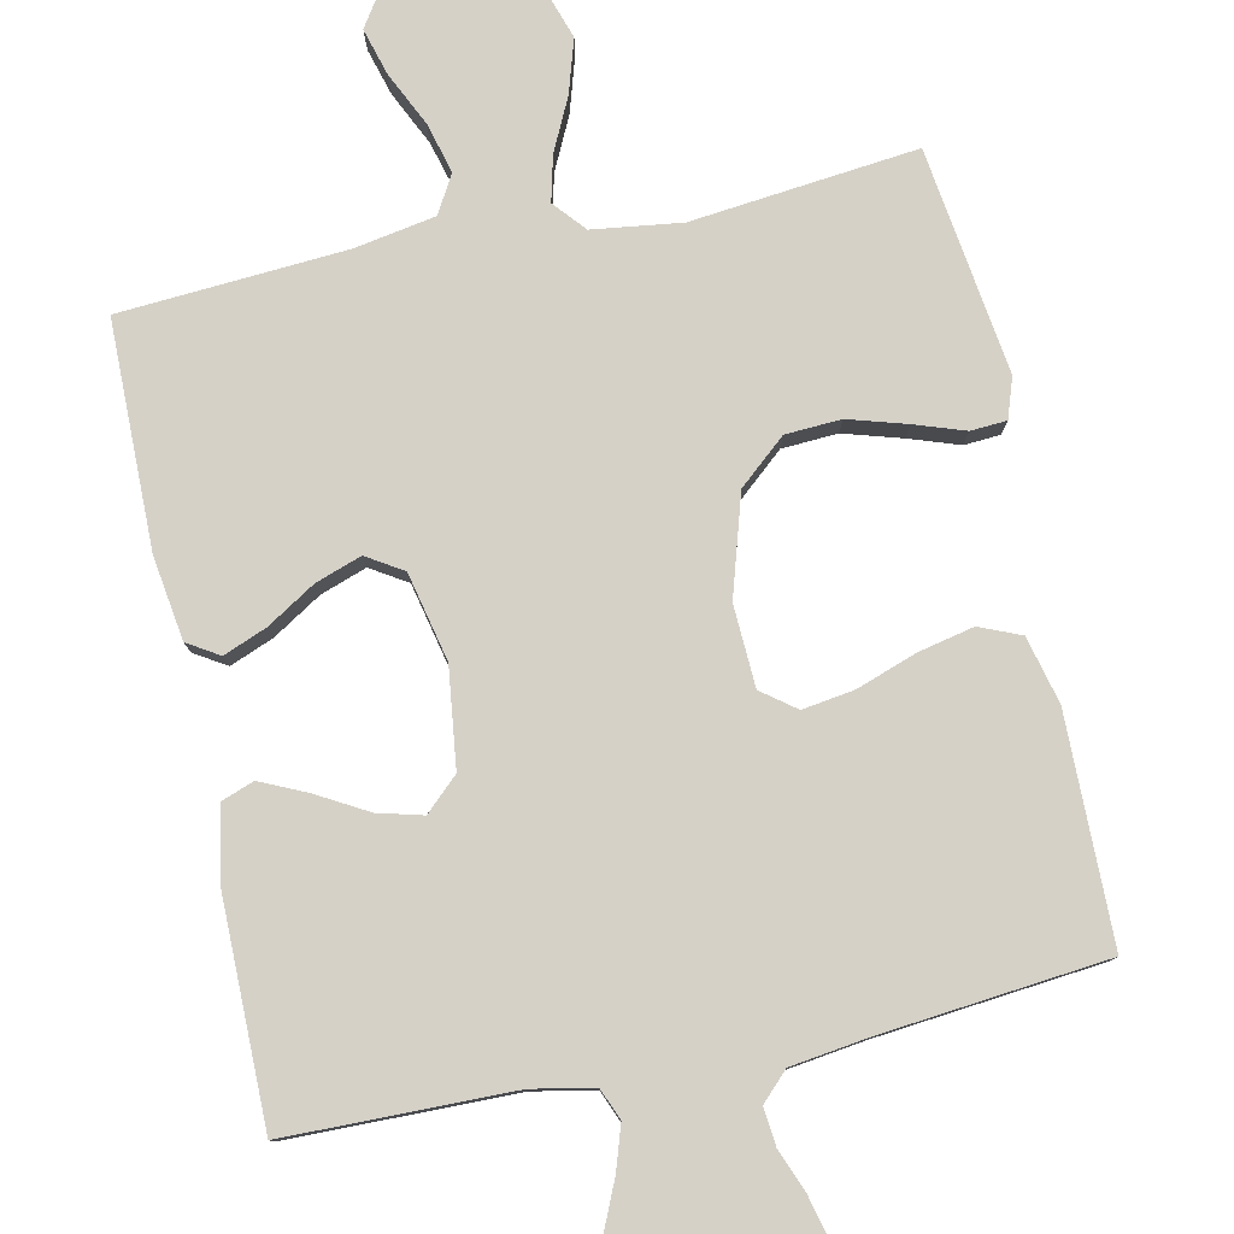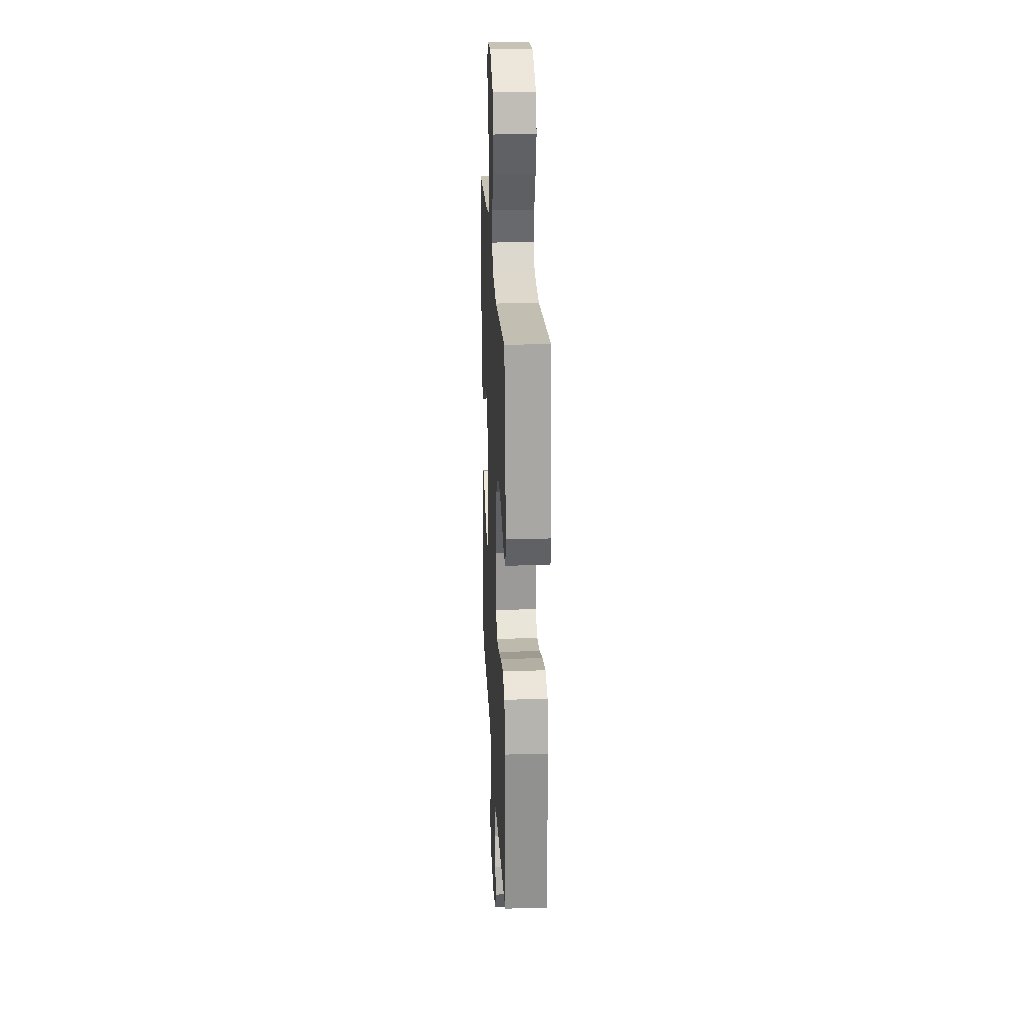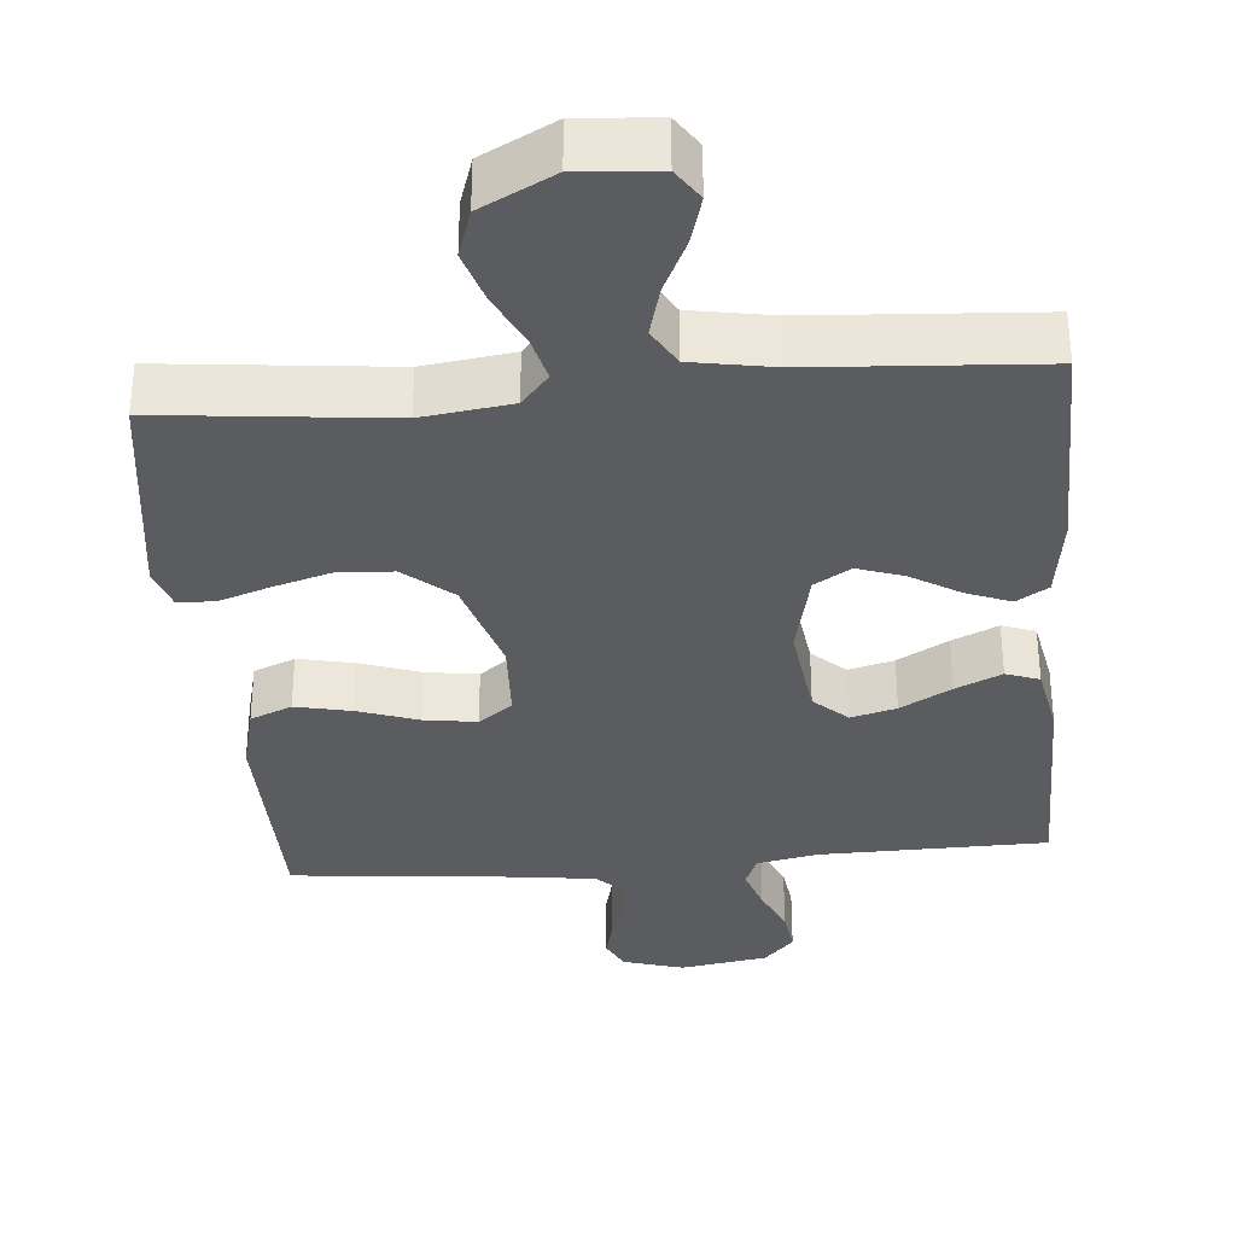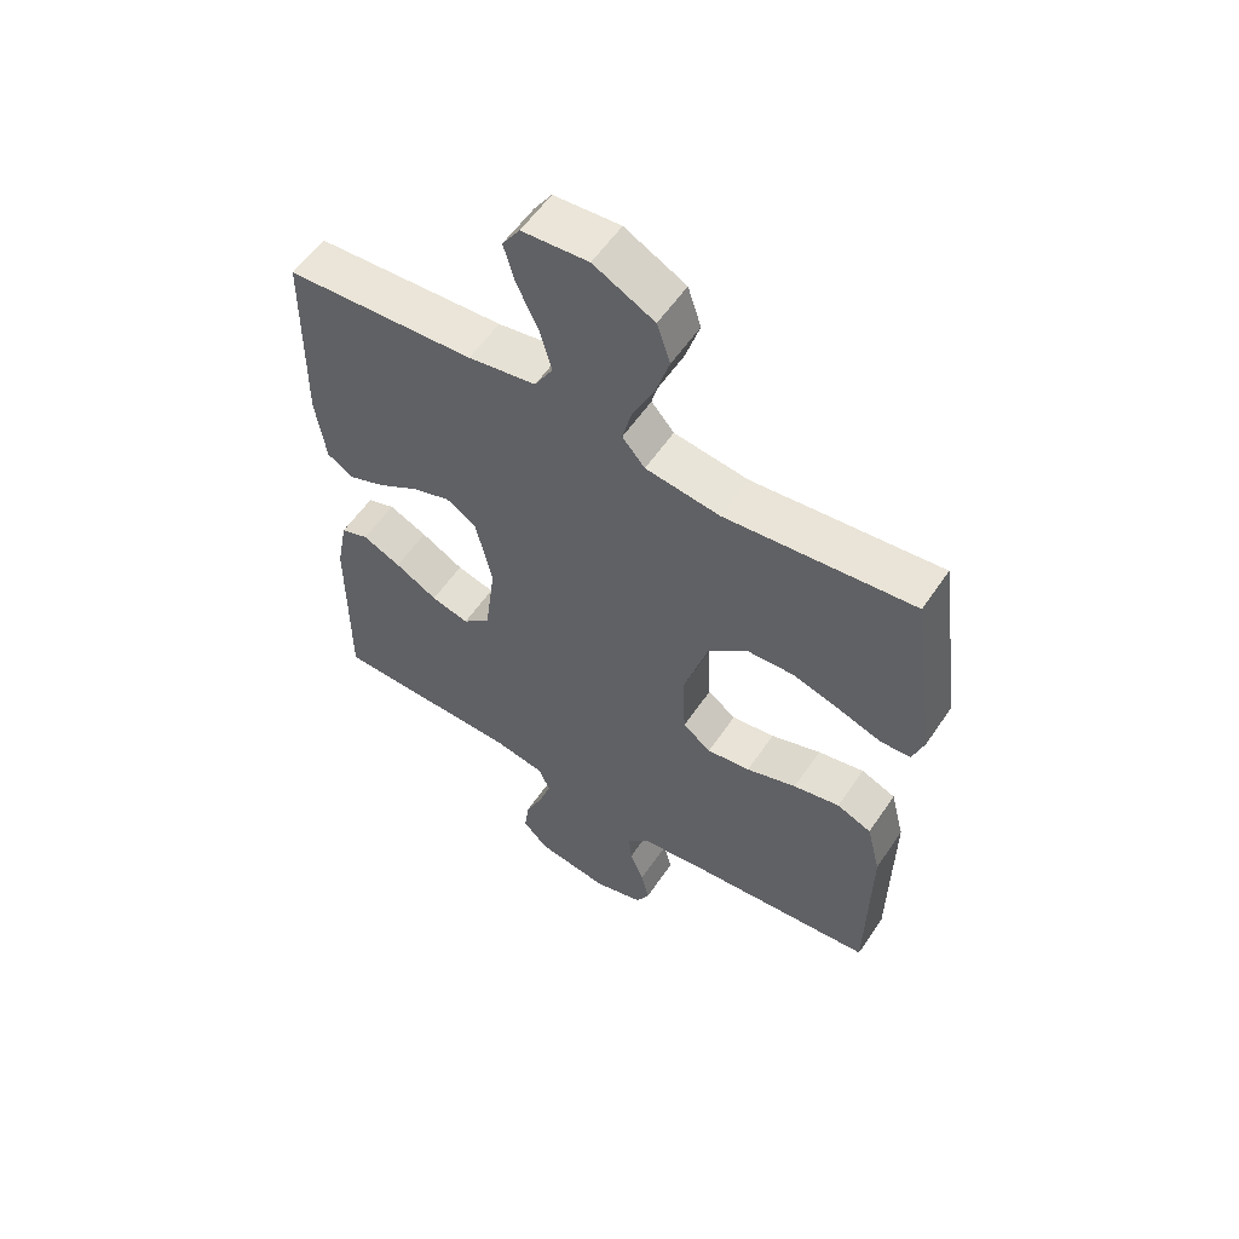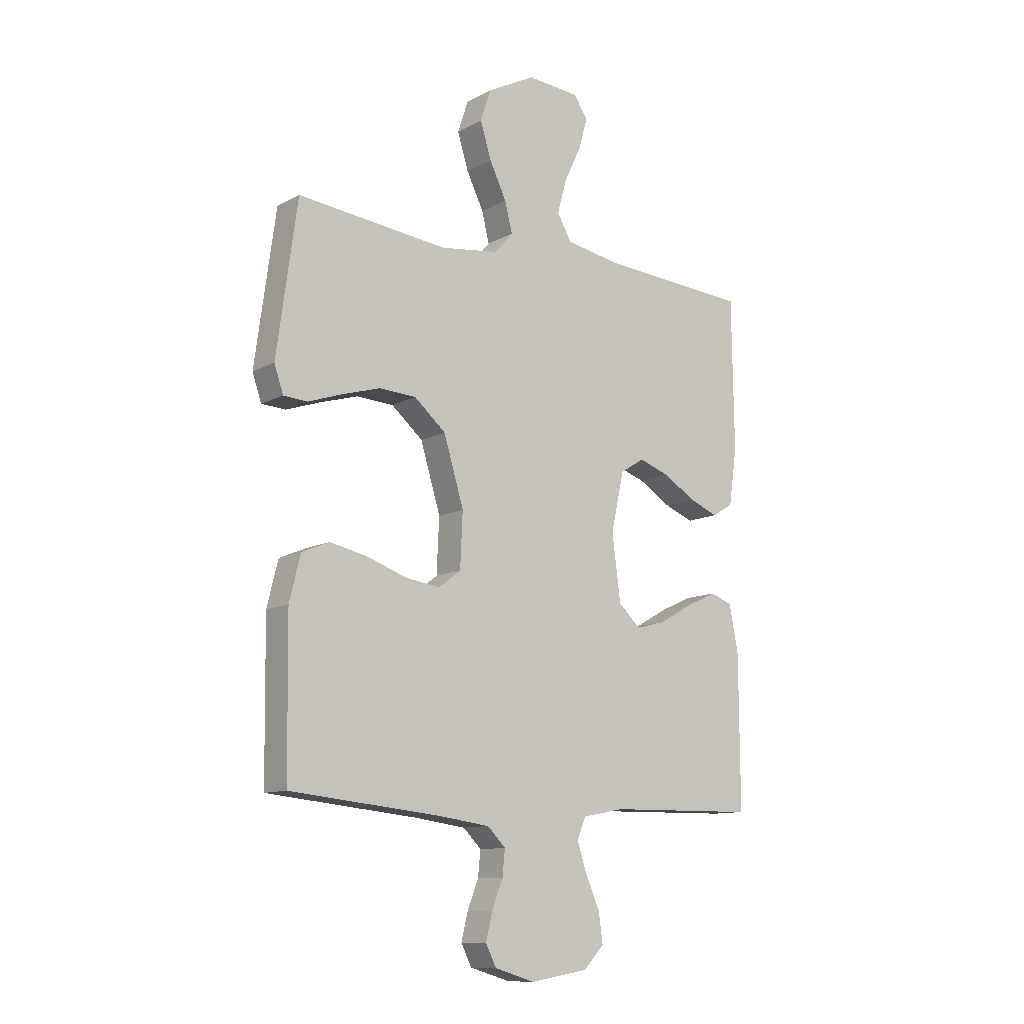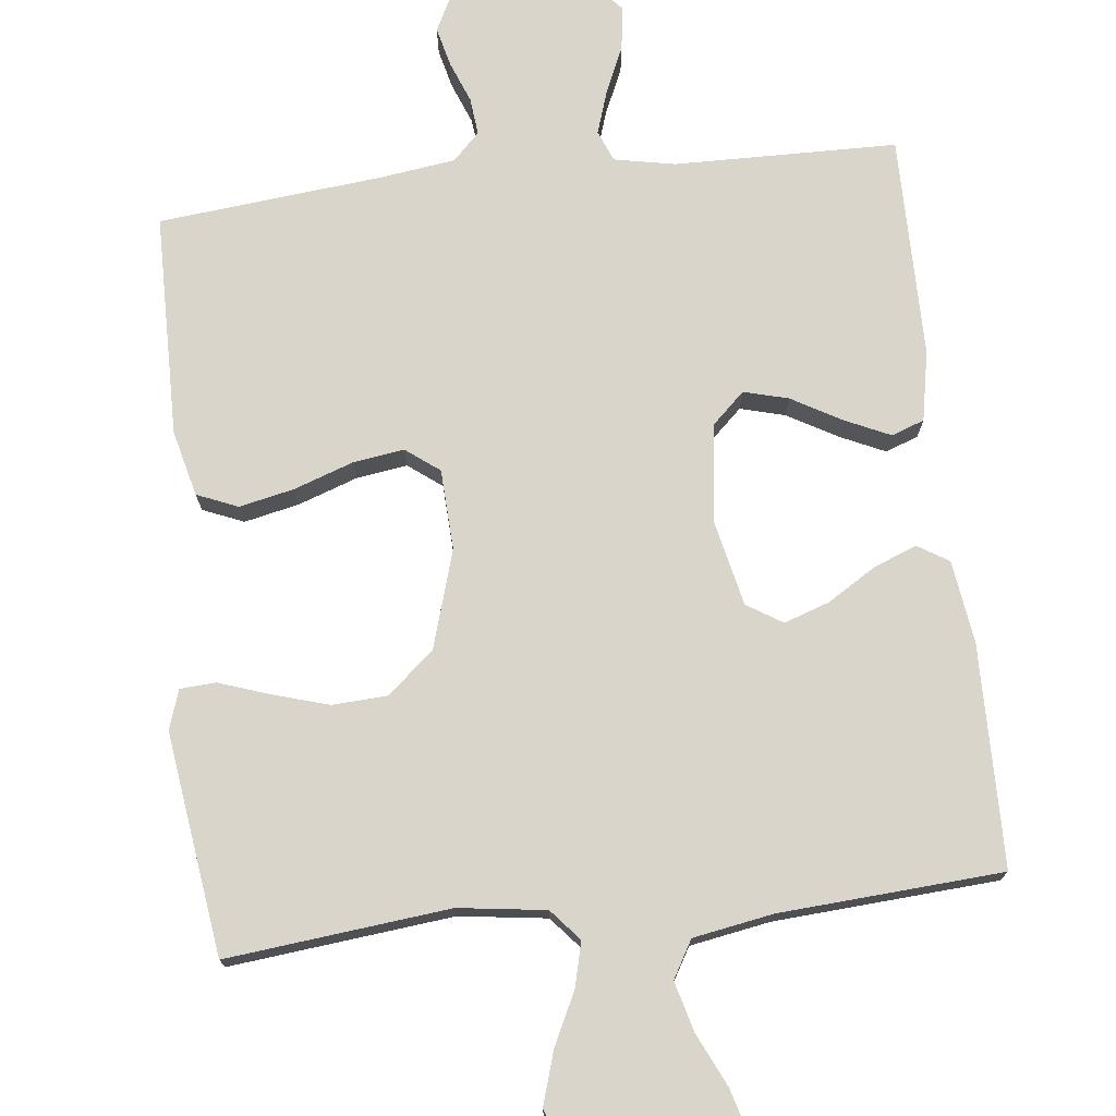
<metadata>
{"format":"obj","ext":"obj","renderer":"f3d","projection":"perspective","resolution":1024,"background":"white","views":[{"elev":79.2,"azim":167.9,"up":"+Y"},{"elev":23.5,"azim":-92.8,"up":"+Z"},{"elev":-34.1,"azim":5.0,"up":"+Y"},{"elev":57.1,"azim":-146.3,"up":"+Z"},{"elev":-11.3,"azim":-37.7,"up":"+Z"},{"elev":74.4,"azim":-6.4,"up":"+Y"}]}
</metadata>
<code>
v -0.5 0.07 -0.5
v -0.504 0.07 -0.2
v -0.482 0.07 -0.111
v -0.427 0.07 -0.088
v -0.353 0.07 -0.104
v -0.273 0.07 -0.132
v -0.204 0.07 -0.142
v -0.159 0.07 -0.108
v -0.154 0.07 0
v -0.194 0.07 0.132
v -0.257 0.07 0.186
v -0.331 0.07 0.19
v -0.408 0.07 0.167
v -0.475 0.07 0.144
v -0.523 0.07 0.147
v -0.541 0.07 0.2
v -0.5 0.07 0.5
v -0.2 0.07 0.468
v -0.082 0.07 0.484
v -0.046 0.07 0.526
v -0.061 0.07 0.586
v -0.095 0.07 0.656
v -0.117 0.07 0.727
v -0.096 0.07 0.791
v 0 0.07 0.841
v 0.105 0.07 0.833
v 0.133 0.07 0.791
v 0.115 0.07 0.728
v 0.081 0.07 0.656
v 0.063 0.07 0.589
v 0.092 0.07 0.539
v 0.2 0.07 0.52
v 0.5 0.07 0.5
v 0.504 0.07 0.2
v 0.488 0.07 0.089
v 0.446 0.07 0.063
v 0.388 0.07 0.086
v 0.323 0.07 0.126
v 0.262 0.07 0.147
v 0.214 0.07 0.117
v 0.188 0.07 0
v 0.205 0.07 -0.131
v 0.249 0.07 -0.172
v 0.309 0.07 -0.156
v 0.376 0.07 -0.118
v 0.437 0.07 -0.09
v 0.481 0.07 -0.106
v 0.499 0.07 -0.2
v 0.5 0.07 -0.5
v 0.2 0.07 -0.505
v 0.118 0.07 -0.521
v 0.101 0.07 -0.563
v 0.12 0.07 -0.621
v 0.148 0.07 -0.684
v 0.156 0.07 -0.743
v 0.116 0.07 -0.786
v 0 0.07 -0.805
v -0.08 0.07 -0.781
v -0.101 0.07 -0.739
v -0.088 0.07 -0.686
v -0.066 0.07 -0.63
v -0.061 0.07 -0.58
v -0.097 0.07 -0.544
v -0.2 0.07 -0.53
v -0.5 0 -0.5
v -0.504 0 -0.2
v -0.482 0 -0.111
v -0.427 0 -0.088
v -0.353 0 -0.104
v -0.273 0 -0.132
v -0.204 0 -0.142
v -0.159 0 -0.108
v -0.154 0 0
v -0.194 0 0.132
v -0.257 0 0.186
v -0.331 0 0.19
v -0.408 0 0.167
v -0.475 0 0.144
v -0.523 0 0.147
v -0.541 0 0.2
v -0.5 0 0.5
v -0.2 0 0.468
v -0.082 0 0.484
v -0.046 0 0.526
v -0.061 0 0.586
v -0.095 0 0.656
v -0.117 0 0.727
v -0.096 0 0.791
v 0 0 0.841
v 0.105 0 0.833
v 0.133 0 0.791
v 0.115 0 0.728
v 0.081 0 0.656
v 0.063 0 0.589
v 0.092 0 0.539
v 0.2 0 0.52
v 0.5 0 0.5
v 0.504 0 0.2
v 0.488 0 0.089
v 0.446 0 0.063
v 0.388 0 0.086
v 0.323 0 0.126
v 0.262 0 0.147
v 0.214 0 0.117
v 0.188 0 0
v 0.205 0 -0.131
v 0.249 0 -0.172
v 0.309 0 -0.156
v 0.376 0 -0.118
v 0.437 0 -0.09
v 0.481 0 -0.106
v 0.499 0 -0.2
v 0.5 0 -0.5
v 0.2 0 -0.505
v 0.118 0 -0.521
v 0.101 0 -0.563
v 0.12 0 -0.621
v 0.148 0 -0.684
v 0.156 0 -0.743
v 0.116 0 -0.786
v 0 0 -0.805
v -0.08 0 -0.781
v -0.101 0 -0.739
v -0.088 0 -0.686
v -0.066 0 -0.63
v -0.061 0 -0.58
v -0.097 0 -0.544
v -0.2 0 -0.53
f 58 59 60 61
f 58 61 62
f 57 58 62
f 56 57 62
f 53 54 55 56
f 52 53 56 62
f 51 52 62 63
f 47 48 49 50
f 44 45 46 47
f 44 47 50 51
f 35 36 37 38
f 35 38 39
f 32 33 34 35
f 31 32 35 39
f 30 31 39 40
f 26 27 28 29
f 26 29 30
f 25 26 30
f 24 25 30
f 21 22 23 24
f 20 21 24 30
f 19 20 30 40
f 15 16 17 18
f 13 14 15 18
f 12 13 18 19
f 11 12 19
f 10 11 19 40
f 3 4 5 6
f 3 6 7
f 64 1 2 3
f 64 3 7
f 63 64 7 8
f 43 44 51 63
f 42 43 63 8
f 41 42 8 9
f 9 10 40 41
f 125 124 123 122
f 126 125 122
f 126 122 121
f 126 121 120
f 120 119 118 117
f 126 120 117 116
f 127 126 116 115
f 114 113 112 111
f 111 110 109 108
f 115 114 111 108
f 102 101 100 99
f 103 102 99
f 99 98 97 96
f 103 99 96 95
f 104 103 95 94
f 93 92 91 90
f 94 93 90
f 94 90 89
f 94 89 88
f 88 87 86 85
f 94 88 85 84
f 104 94 84 83
f 82 81 80 79
f 82 79 78 77
f 83 82 77 76
f 83 76 75
f 104 83 75 74
f 70 69 68 67
f 71 70 67
f 67 66 65 128
f 71 67 128
f 72 71 128 127
f 127 115 108 107
f 72 127 107 106
f 73 72 106 105
f 105 104 74 73
f 1 65 66 2
f 2 66 67 3
f 3 67 68 4
f 4 68 69 5
f 5 69 70 6
f 6 70 71 7
f 7 71 72 8
f 8 72 73 9
f 9 73 74 10
f 10 74 75 11
f 11 75 76 12
f 12 76 77 13
f 13 77 78 14
f 14 78 79 15
f 15 79 80 16
f 16 80 81 17
f 17 81 82 18
f 18 82 83 19
f 19 83 84 20
f 20 84 85 21
f 21 85 86 22
f 22 86 87 23
f 23 87 88 24
f 24 88 89 25
f 25 89 90 26
f 26 90 91 27
f 27 91 92 28
f 28 92 93 29
f 29 93 94 30
f 30 94 95 31
f 31 95 96 32
f 32 96 97 33
f 33 97 98 34
f 34 98 99 35
f 35 99 100 36
f 36 100 101 37
f 37 101 102 38
f 38 102 103 39
f 39 103 104 40
f 40 104 105 41
f 41 105 106 42
f 42 106 107 43
f 43 107 108 44
f 44 108 109 45
f 45 109 110 46
f 46 110 111 47
f 47 111 112 48
f 48 112 113 49
f 49 113 114 50
f 50 114 115 51
f 51 115 116 52
f 52 116 117 53
f 53 117 118 54
f 54 118 119 55
f 55 119 120 56
f 56 120 121 57
f 57 121 122 58
f 58 122 123 59
f 59 123 124 60
f 60 124 125 61
f 61 125 126 62
f 62 126 127 63
f 63 127 128 64
f 64 128 65 1

</code>
